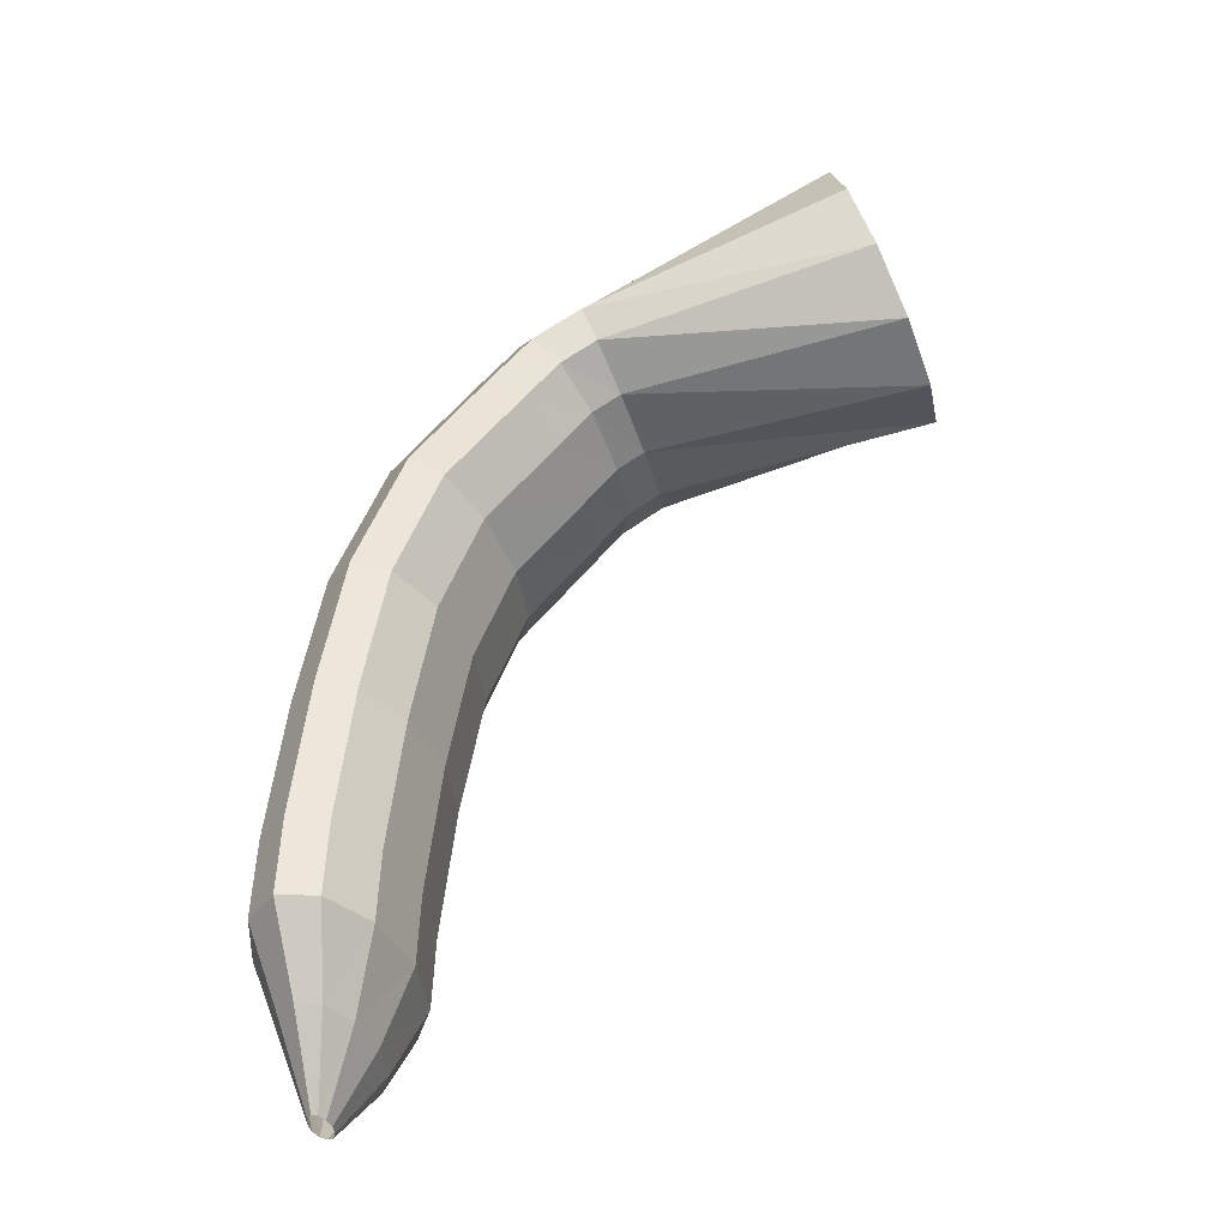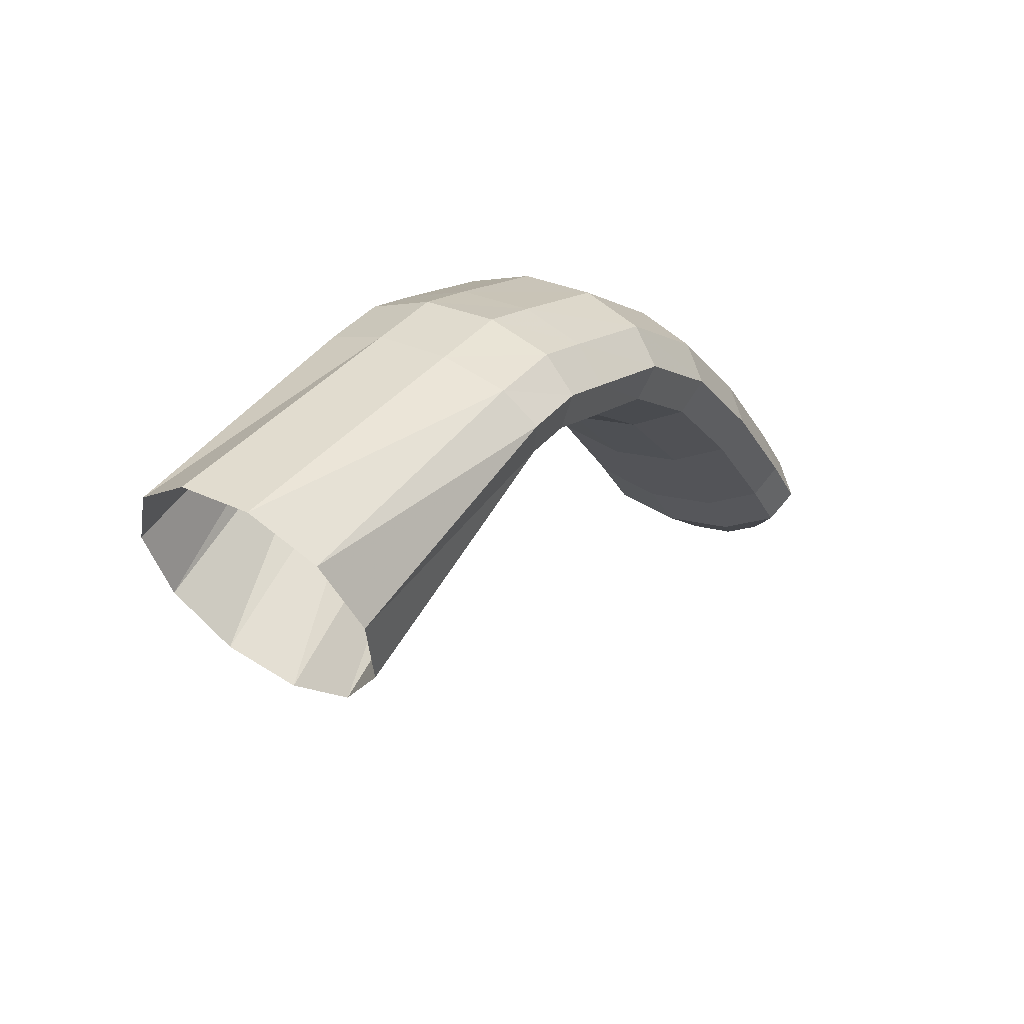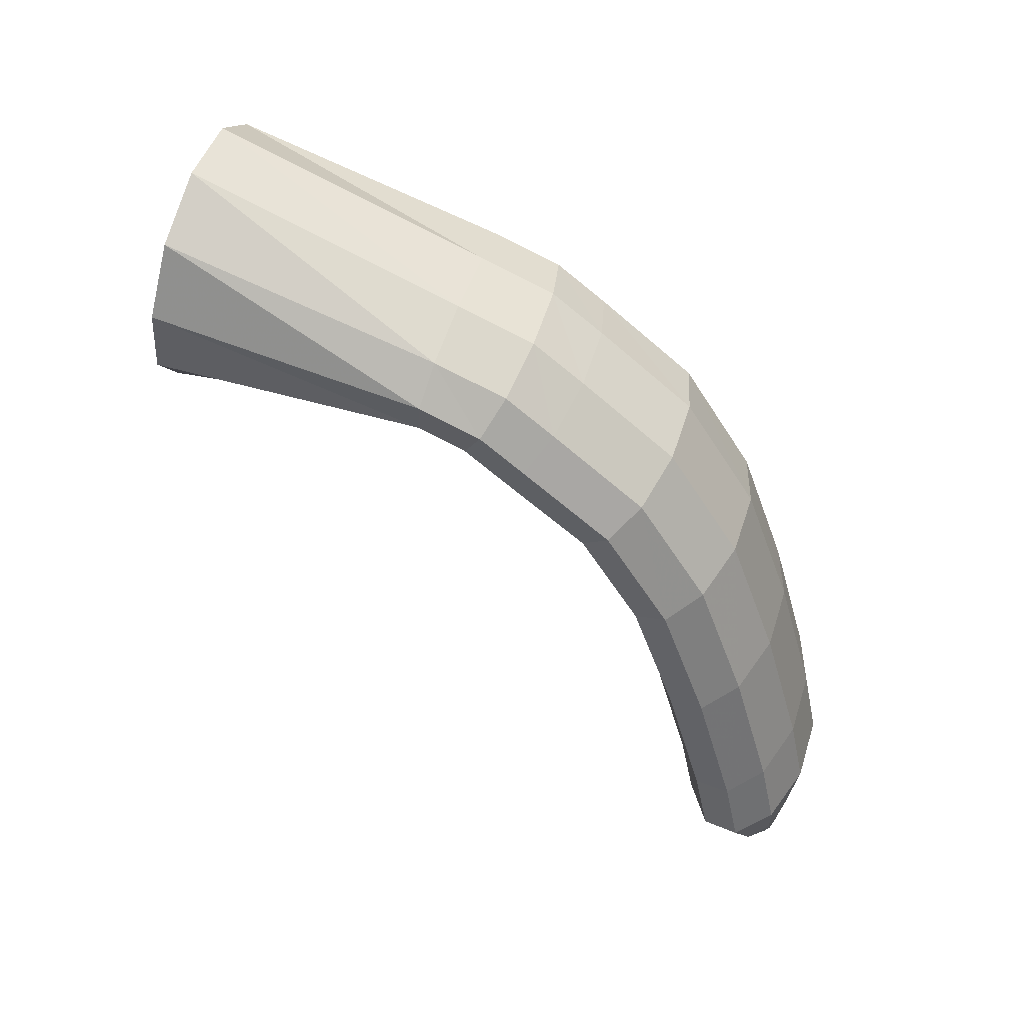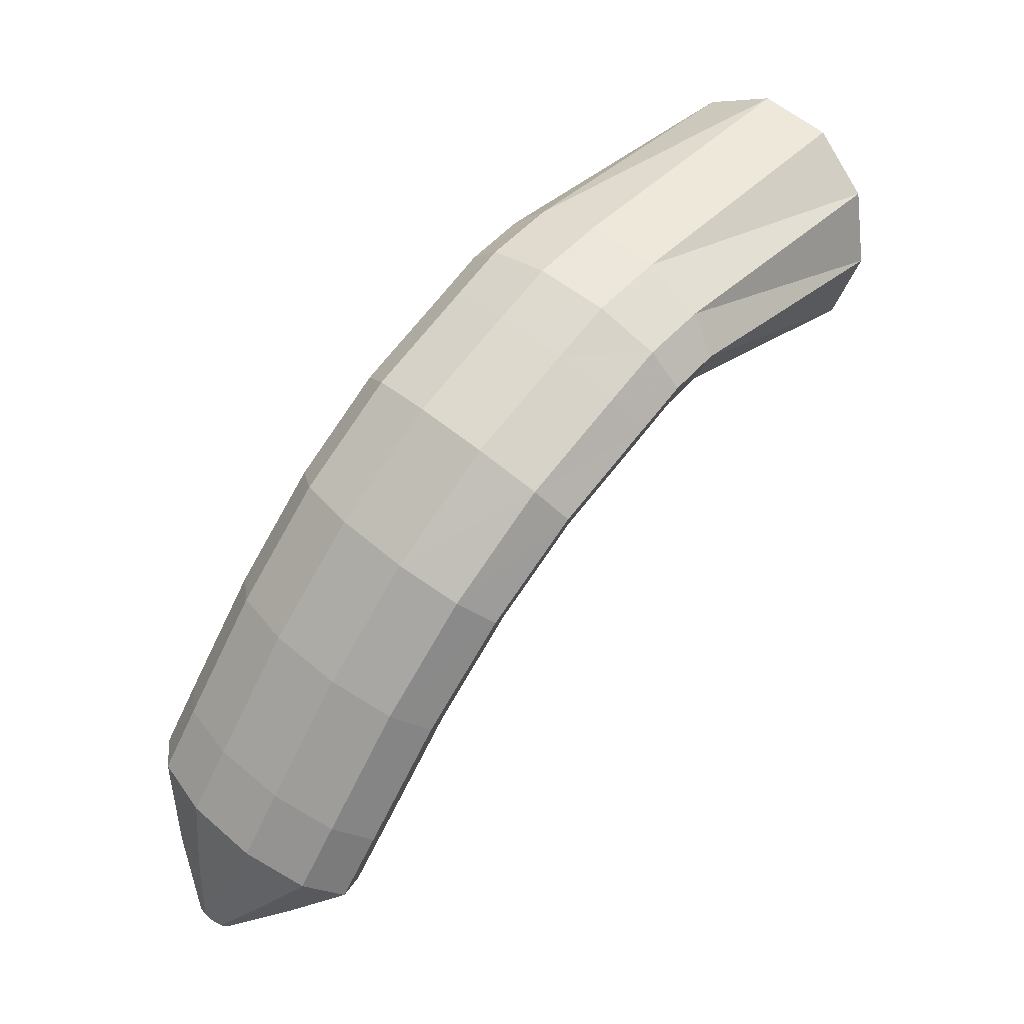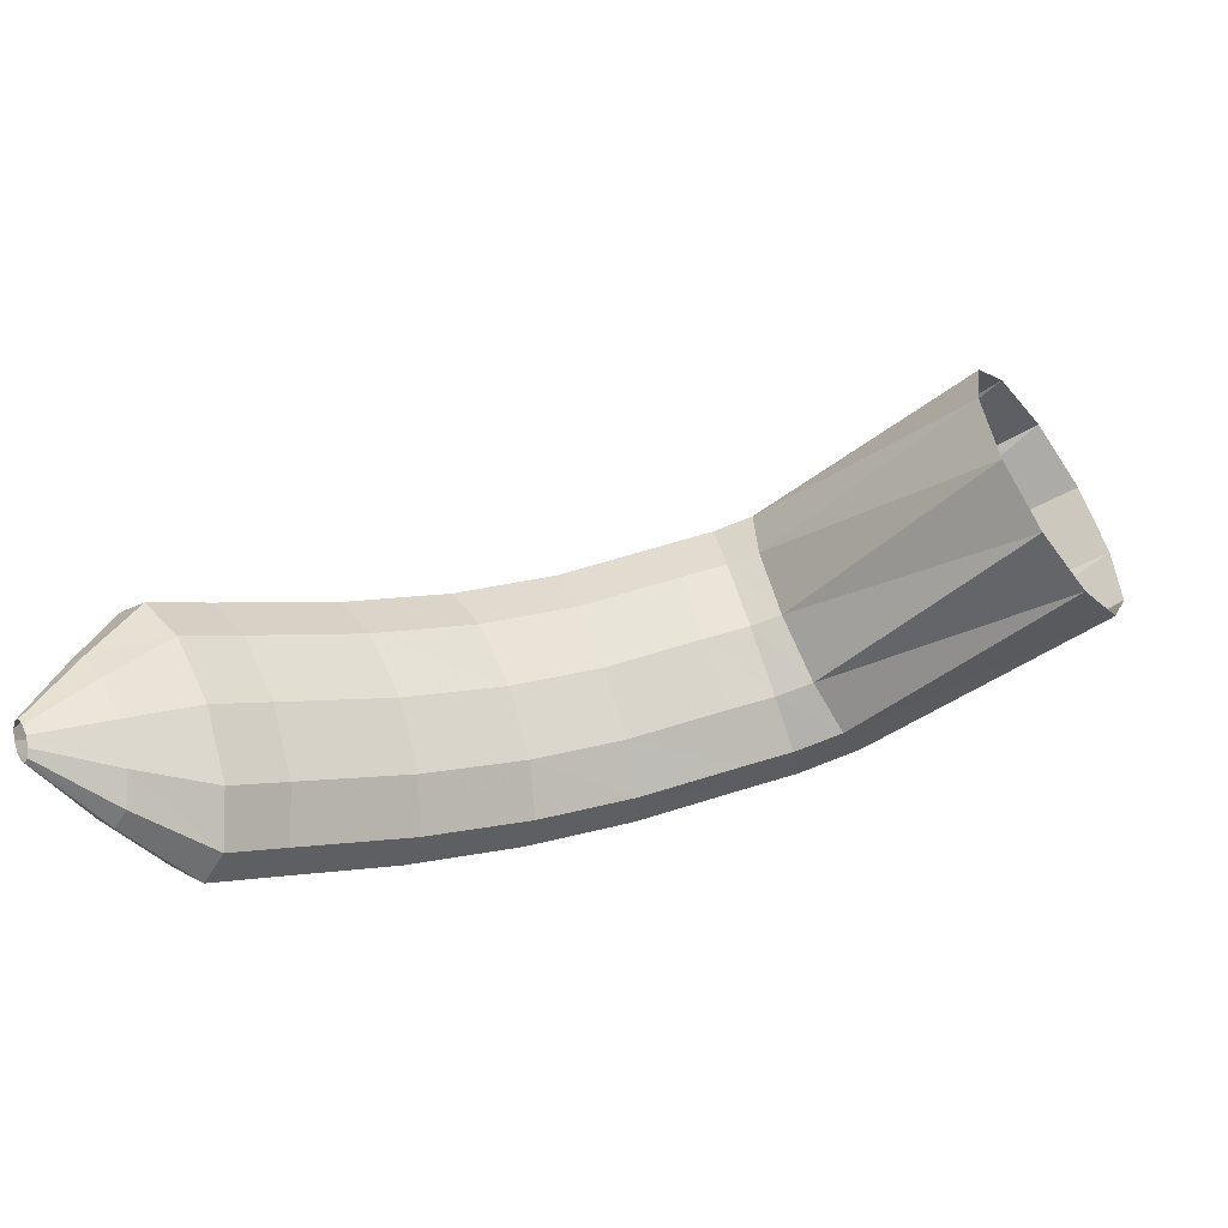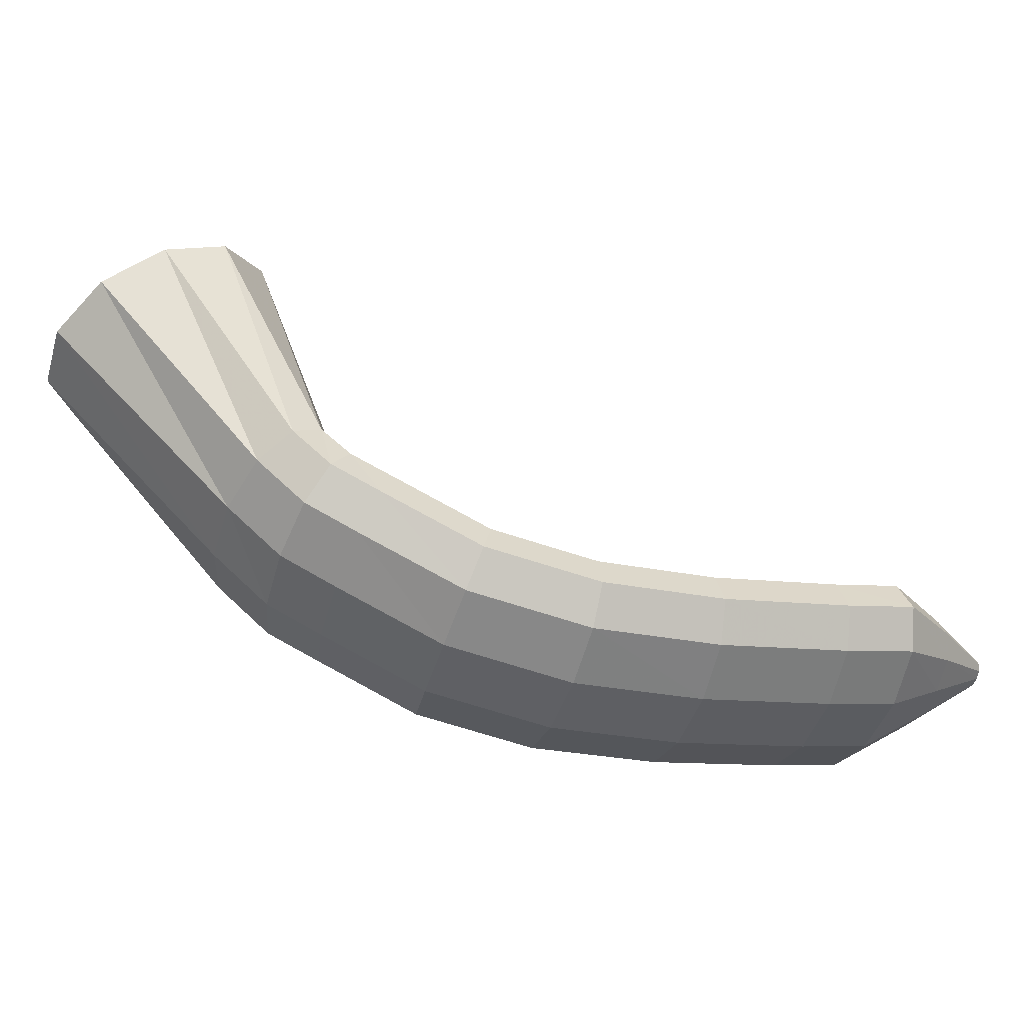
<metadata>
{"format":"obj","ext":"obj","renderer":"f3d","projection":"perspective","resolution":1024,"background":"white","views":[{"elev":37.7,"azim":-29.5,"up":"+Z"},{"elev":35.9,"azim":104.7,"up":"+Y"},{"elev":-33.5,"azim":160.0,"up":"+Z"},{"elev":51.3,"azim":-67.5,"up":"+Y"},{"elev":-20.3,"azim":15.6,"up":"+Z"},{"elev":35.5,"azim":-138.6,"up":"+Z"}]}
</metadata>
<code>
g tube1
v 118.6 155.7 126.4
v 118.7 155.8 126
v 118.7 155.9 125.7
v 118.5 156 125.6
v 118.3 156.1 125.7
v 118.1 156.1 126
v 118 156.1 126.4
v 118 156.1 126.8
v 118.1 155.9 127
v 118.3 155.8 127
v 118.5 155.7 126.8
v 118.6 155.7 126.4
v 121 157.2 127.2
v 121.3 157.4 125.6
v 121.2 157.8 124.4
v 120.6 158.3 124
v 119.7 158.7 124.5
v 118.9 158.9 125.7
v 118.4 158.8 127.3
v 118.3 158.5 128.7
v 118.7 158 129.6
v 119.4 157.6 129.6
v 120.3 157.3 128.7
v 121 157.2 127.2
v 123.1 159 128.1
v 123.7 159.4 125.4
v 123.5 160.1 123.4
v 122.5 160.9 122.7
v 121.1 161.5 123.5
v 119.7 161.8 125.5
v 118.7 161.6 128.2
v 118.5 161 130.6
v 119.2 160.3 132
v 120.4 159.5 132
v 121.9 159.1 130.5
v 123.1 159 128.1
v 124.4 161.2 128.7
v 125 161.6 126.1
v 124.8 162.3 124.1
v 123.9 163.1 123.4
v 122.5 163.8 124.2
v 121.1 164.2 126.2
v 120.2 164 128.9
v 120 163.4 131.3
v 120.6 162.6 132.7
v 121.8 161.8 132.7
v 123.3 161.3 131.2
v 124.4 161.2 128.7
v 127.3 165.2 129.9
v 127.9 165.6 127.3
v 127.7 166.4 125.3
v 126.8 167.3 124.6
v 125.5 168.1 125.4
v 124.2 168.4 127.5
v 123.2 168.2 130.2
v 123 167.6 132.6
v 123.6 166.7 133.9
v 124.7 165.9 133.9
v 126.1 165.3 132.4
v 127.3 165.2 129.9
v 130.1 168.5 131.2
v 130.8 169 128.5
v 130.7 169.9 126.6
v 129.9 171 126
v 128.7 171.9 126.9
v 127.4 172.3 128.9
v 126.5 172.1 131.6
v 126.2 171.4 134
v 126.6 170.4 135.3
v 127.6 169.4 135.2
v 128.9 168.7 133.6
v 130.1 168.5 131.2
v 132.9 170.7 132.3
v 133.6 171.2 129.7
v 133.8 172.3 127.8
v 133.3 173.5 127.3
v 132.3 174.6 128.3
v 131.3 175.2 130.5
v 130.4 175 133.1
v 129.9 174.2 135.5
v 130.1 173 136.7
v 130.9 171.8 136.4
v 131.9 170.9 134.8
v 132.9 170.7 132.3
v 136.4 171.8 133.5
v 137.1 172.3 130.9
v 137.4 173.4 129.1
v 137.1 174.8 128.6
v 136.3 176 129.7
v 135.4 176.6 131.9
v 134.5 176.4 134.6
v 134 175.6 136.8
v 134 174.3 138
v 134.6 173 137.7
v 135.5 172.1 136
v 136.4 171.8 133.5
v 138 172.4 134
v 138.7 172.9 131.4
v 139.1 174 129.6
v 139 175.4 129.2
v 138.4 176.6 130.4
v 137.6 177.3 132.6
v 136.7 177.1 135.3
v 136.1 176.3 137.6
v 136 174.9 138.7
v 136.3 173.6 138.3
v 137.1 172.6 136.5
v 138 172.4 134
v 139.1 172.4 134.3
v 140.1 172.9 131.8
v 140.9 174.1 130.2
v 141.3 175.5 130
v 141.1 176.7 131.2
v 140.5 177.3 133.6
v 139.5 177.1 136.2
v 138.6 176.3 138.3
v 138 175 139.3
v 137.8 173.6 138.7
v 138.3 172.7 136.9
v 139.1 172.4 134.3
v 147.8 167.4 137.2
v 148.9 168.3 134.8
v 150 170.4 133.3
v 150.8 173.1 133.3
v 151 175.5 134.8
v 150.5 176.9 137.2
v 149.6 176.7 139.8
v 148.4 175.1 141.9
v 147.4 172.6 142.6
v 146.9 170 141.9
v 147.1 168 139.9
v 147.8 167.4 137.2
f 1 2 14
f 14 13 1
f 2 3 15
f 15 14 2
f 3 4 16
f 16 15 3
f 4 5 17
f 17 16 4
f 5 6 18
f 18 17 5
f 6 7 19
f 19 18 6
f 7 8 20
f 20 19 7
f 8 9 21
f 21 20 8
f 9 10 22
f 22 21 9
f 10 11 23
f 23 22 10
f 11 12 24
f 24 23 11
f 13 14 26
f 26 25 13
f 14 15 27
f 27 26 14
f 15 16 28
f 28 27 15
f 16 17 29
f 29 28 16
f 17 18 30
f 30 29 17
f 18 19 31
f 31 30 18
f 19 20 32
f 32 31 19
f 20 21 33
f 33 32 20
f 21 22 34
f 34 33 21
f 22 23 35
f 35 34 22
f 23 24 36
f 36 35 23
f 25 26 38
f 38 37 25
f 26 27 39
f 39 38 26
f 27 28 40
f 40 39 27
f 28 29 41
f 41 40 28
f 29 30 42
f 42 41 29
f 30 31 43
f 43 42 30
f 31 32 44
f 44 43 31
f 32 33 45
f 45 44 32
f 33 34 46
f 46 45 33
f 34 35 47
f 47 46 34
f 35 36 48
f 48 47 35
f 37 38 50
f 50 49 37
f 38 39 51
f 51 50 38
f 39 40 52
f 52 51 39
f 40 41 53
f 53 52 40
f 41 42 54
f 54 53 41
f 42 43 55
f 55 54 42
f 43 44 56
f 56 55 43
f 44 45 57
f 57 56 44
f 45 46 58
f 58 57 45
f 46 47 59
f 59 58 46
f 47 48 60
f 60 59 47
f 49 50 62
f 62 61 49
f 50 51 63
f 63 62 50
f 51 52 64
f 64 63 51
f 52 53 65
f 65 64 52
f 53 54 66
f 66 65 53
f 54 55 67
f 67 66 54
f 55 56 68
f 68 67 55
f 56 57 69
f 69 68 56
f 57 58 70
f 70 69 57
f 58 59 71
f 71 70 58
f 59 60 72
f 72 71 59
f 61 62 74
f 74 73 61
f 62 63 75
f 75 74 62
f 63 64 76
f 76 75 63
f 64 65 77
f 77 76 64
f 65 66 78
f 78 77 65
f 66 67 79
f 79 78 66
f 67 68 80
f 80 79 67
f 68 69 81
f 81 80 68
f 69 70 82
f 82 81 69
f 70 71 83
f 83 82 70
f 71 72 84
f 84 83 71
f 73 74 86
f 86 85 73
f 74 75 87
f 87 86 74
f 75 76 88
f 88 87 75
f 76 77 89
f 89 88 76
f 77 78 90
f 90 89 77
f 78 79 91
f 91 90 78
f 79 80 92
f 92 91 79
f 80 81 93
f 93 92 80
f 81 82 94
f 94 93 81
f 82 83 95
f 95 94 82
f 83 84 96
f 96 95 83
f 85 86 98
f 98 97 85
f 86 87 99
f 99 98 86
f 87 88 100
f 100 99 87
f 88 89 101
f 101 100 88
f 89 90 102
f 102 101 89
f 90 91 103
f 103 102 90
f 91 92 104
f 104 103 91
f 92 93 105
f 105 104 92
f 93 94 106
f 106 105 93
f 94 95 107
f 107 106 94
f 95 96 108
f 108 107 95
f 97 98 110
f 110 109 97
f 98 99 111
f 111 110 98
f 99 100 112
f 112 111 99
f 100 101 113
f 113 112 100
f 101 102 114
f 114 113 101
f 102 103 115
f 115 114 102
f 103 104 116
f 116 115 103
f 104 105 117
f 117 116 104
f 105 106 118
f 118 117 105
f 106 107 119
f 119 118 106
f 107 108 120
f 120 119 107
f 109 110 122
f 122 121 109
f 110 111 123
f 123 122 110
f 111 112 124
f 124 123 111
f 112 113 125
f 125 124 112
f 113 114 126
f 126 125 113
f 114 115 127
f 127 126 114
f 115 116 128
f 128 127 115
f 116 117 129
f 129 128 116
f 117 118 130
f 130 129 117
f 118 119 131
f 131 130 118
f 119 120 132
f 132 131 119
g

</code>
